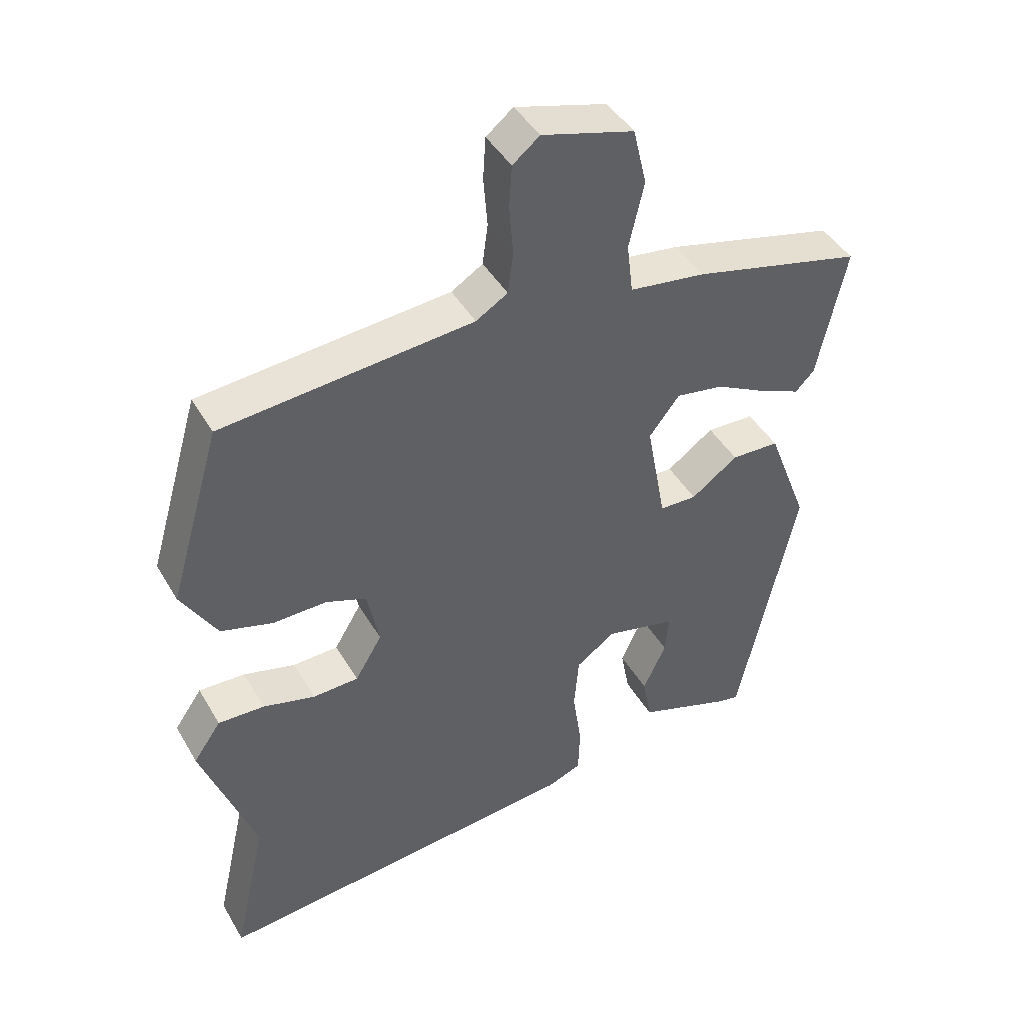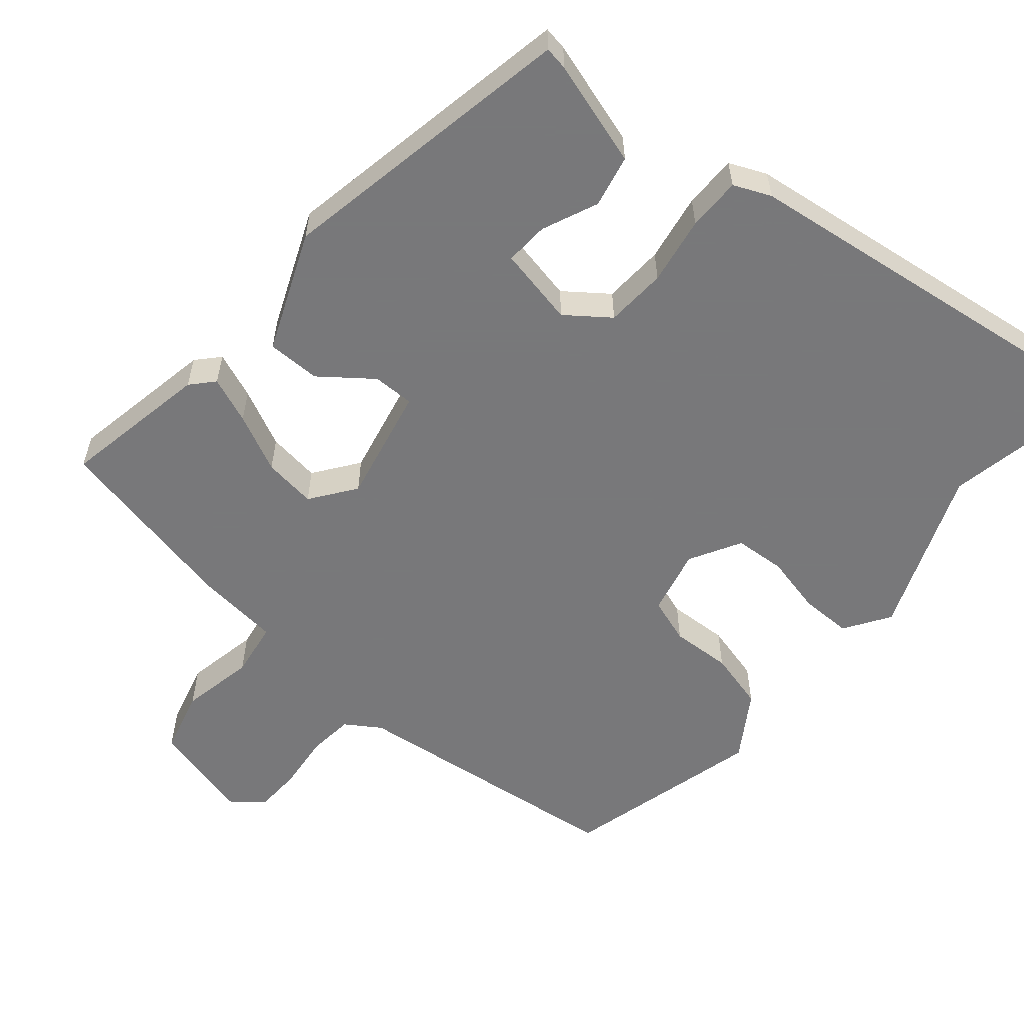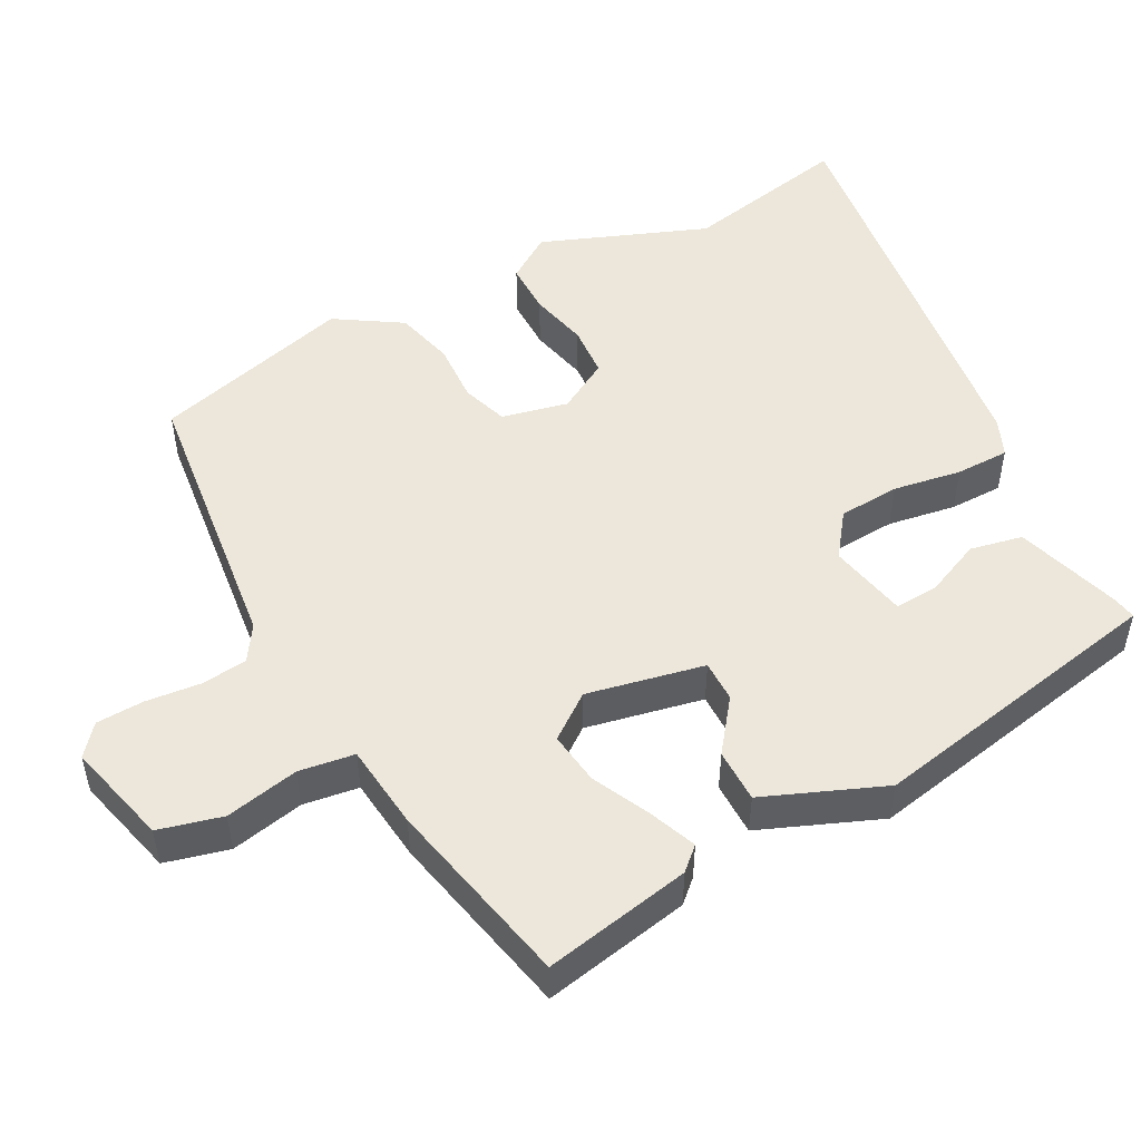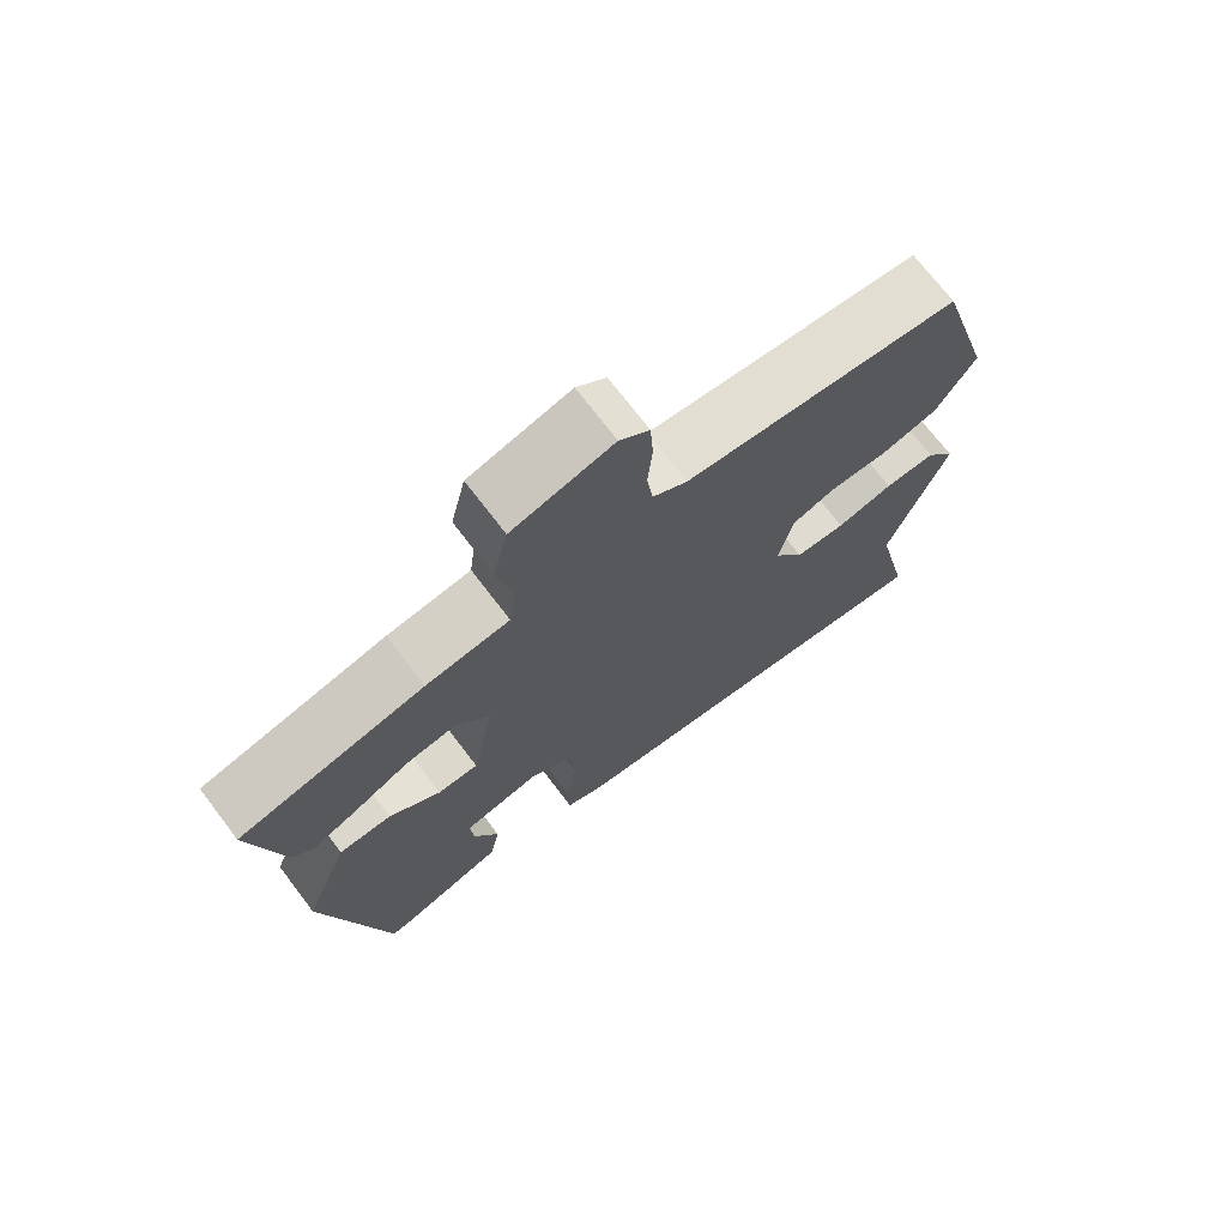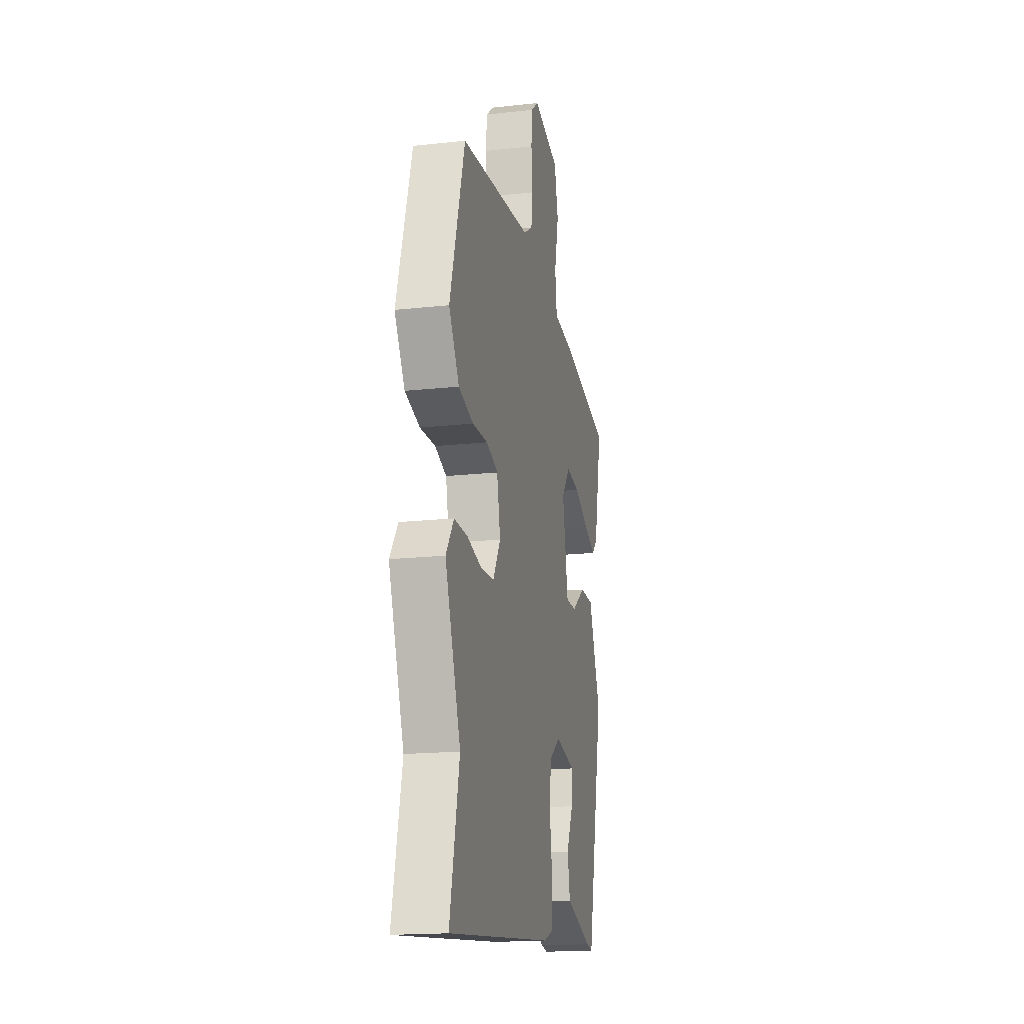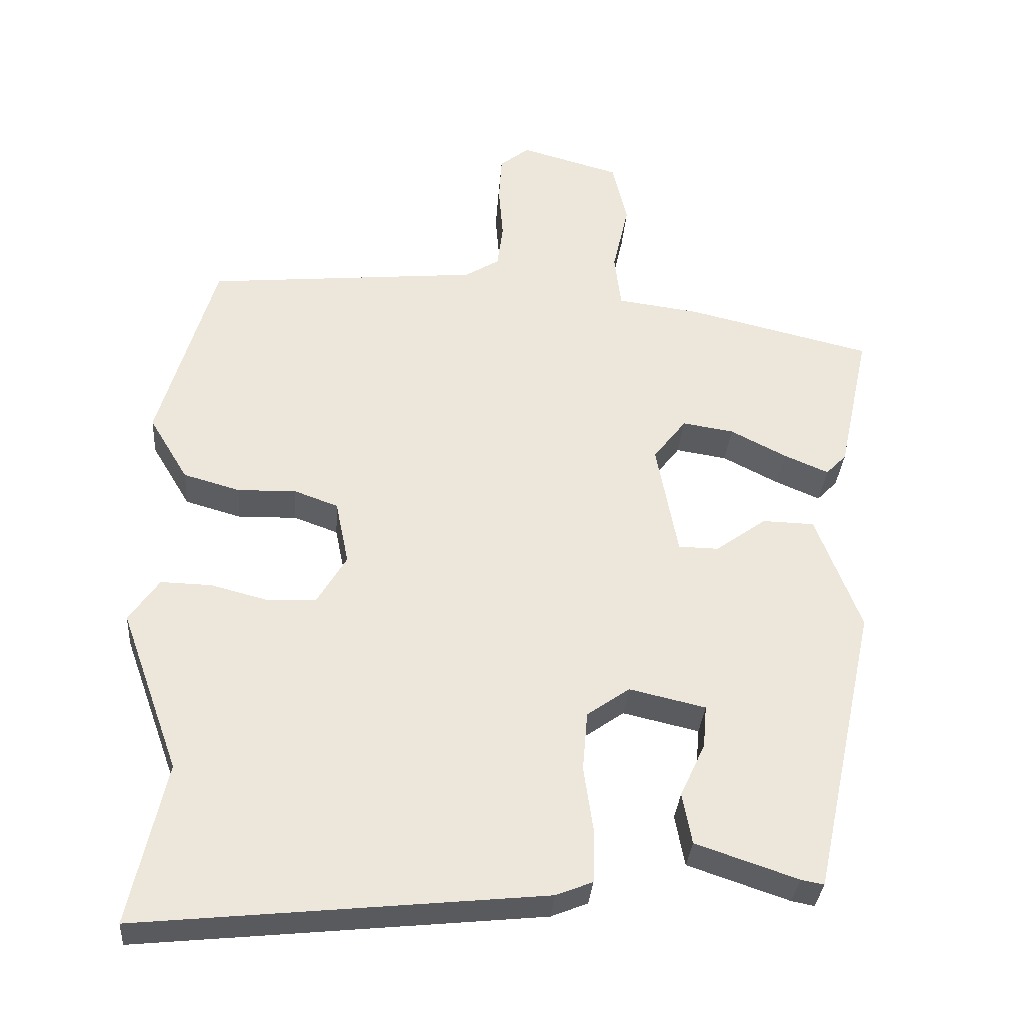
<metadata>
{"format":"obj","ext":"obj","renderer":"f3d","projection":"perspective","resolution":1024,"background":"white","views":[{"elev":43.6,"azim":-28.3,"up":"+Z"},{"elev":-57.6,"azim":141.4,"up":"+Y"},{"elev":50.6,"azim":63.3,"up":"+Y"},{"elev":71.9,"azim":142.7,"up":"+Z"},{"elev":-17.5,"azim":-77.6,"up":"+Z"},{"elev":-32.8,"azim":-4.3,"up":"+Z"}]}
</metadata>
<code>
v -0.509 0.07 -0.542
v -0.46 0.07 -0.321
v -0.54 0.07 -0.1
v -0.499 0.07 -0.041
v -0.43 0.07 -0.043
v -0.353 0.07 -0.063
v -0.285 0.07 -0.06
v -0.245 0.07 0.007
v -0.263 0.07 0.095
v -0.323 0.07 0.117
v -0.403 0.07 0.115
v -0.48 0.07 0.137
v -0.533 0.07 0.225
v -0.456 0.07 0.488
v -0.084 0.07 0.523
v -0.037 0.07 0.552
v -0.029 0.07 0.613
v -0.035 0.07 0.686
v -0.031 0.07 0.749
v 0.009 0.07 0.781
v 0.145 0.07 0.743
v 0.165 0.07 0.658
v 0.143 0.07 0.561
v 0.152 0.07 0.487
v 0.265 0.07 0.472
v 0.516 0.07 0.412
v 0.474 0.07 0.217
v 0.446 0.07 0.188
v 0.385 0.07 0.214
v 0.309 0.07 0.253
v 0.239 0.07 0.264
v 0.194 0.07 0.206
v 0.223 0.07 0.05
v 0.278 0.07 0.049
v 0.347 0.07 0.099
v 0.418 0.07 0.097
v 0.479 0.07 -0.063
v 0.393 0.07 -0.46
v 0.362 0.07 -0.454
v 0.223 0.07 -0.407
v 0.21 0.07 -0.337
v 0.244 0.07 -0.264
v 0.249 0.07 -0.206
v 0.145 0.07 -0.182
v 0.087 0.07 -0.223
v 0.08 0.07 -0.304
v 0.093 0.07 -0.395
v 0.091 0.07 -0.466
v 0.041 0.07 -0.486
v -0.509 0 -0.542
v -0.46 0 -0.321
v -0.54 0 -0.1
v -0.499 0 -0.041
v -0.43 0 -0.043
v -0.353 0 -0.063
v -0.285 0 -0.06
v -0.245 0 0.007
v -0.263 0 0.095
v -0.323 0 0.117
v -0.403 0 0.115
v -0.48 0 0.137
v -0.533 0 0.225
v -0.456 0 0.488
v -0.084 0 0.523
v -0.037 0 0.552
v -0.029 0 0.613
v -0.035 0 0.686
v -0.031 0 0.749
v 0.009 0 0.781
v 0.145 0 0.743
v 0.165 0 0.658
v 0.143 0 0.561
v 0.152 0 0.487
v 0.265 0 0.472
v 0.516 0 0.412
v 0.474 0 0.217
v 0.446 0 0.188
v 0.385 0 0.214
v 0.309 0 0.253
v 0.239 0 0.264
v 0.194 0 0.206
v 0.223 0 0.05
v 0.278 0 0.049
v 0.347 0 0.099
v 0.418 0 0.097
v 0.479 0 -0.063
v 0.393 0 -0.46
v 0.362 0 -0.454
v 0.223 0 -0.407
v 0.21 0 -0.337
v 0.244 0 -0.264
v 0.249 0 -0.206
v 0.145 0 -0.182
v 0.087 0 -0.223
v 0.08 0 -0.304
v 0.093 0 -0.395
v 0.091 0 -0.466
v 0.041 0 -0.486
f 49 1 2
f 48 49 2
f 47 48 2
f 46 47 2
f 4 5 6
f 3 4 6
f 2 3 6
f 46 2 6
f 45 46 6
f 44 45 6 7
f 43 44 7 8
f 40 41 42
f 39 40 42
f 38 39 42
f 37 38 42
f 36 37 42
f 36 42 43
f 35 36 43
f 34 35 43
f 33 34 43 8
f 28 29 30
f 27 28 30
f 26 27 30
f 25 26 30
f 24 25 30
f 24 30 31
f 21 22 23
f 20 21 23
f 19 20 23
f 18 19 23
f 17 18 23
f 16 17 23 24
f 24 31 32
f 16 24 32
f 15 16 32
f 14 15 32
f 13 14 32
f 12 13 32
f 11 12 32
f 10 11 32
f 33 8 9
f 9 10 32 33
f 51 50 98
f 51 98 97
f 51 97 96
f 51 96 95
f 55 54 53
f 55 53 52
f 55 52 51
f 55 51 95
f 55 95 94
f 56 55 94 93
f 57 56 93 92
f 91 90 89
f 91 89 88
f 91 88 87
f 91 87 86
f 91 86 85
f 92 91 85
f 92 85 84
f 92 84 83
f 57 92 83 82
f 79 78 77
f 79 77 76
f 79 76 75
f 79 75 74
f 79 74 73
f 80 79 73
f 72 71 70
f 72 70 69
f 72 69 68
f 72 68 67
f 72 67 66
f 73 72 66 65
f 81 80 73
f 81 73 65
f 81 65 64
f 81 64 63
f 81 63 62
f 81 62 61
f 81 61 60
f 81 60 59
f 58 57 82
f 82 81 59 58
f 1 50 51 2
f 2 51 52 3
f 3 52 53 4
f 4 53 54 5
f 5 54 55 6
f 6 55 56 7
f 7 56 57 8
f 8 57 58 9
f 9 58 59 10
f 10 59 60 11
f 11 60 61 12
f 12 61 62 13
f 13 62 63 14
f 14 63 64 15
f 15 64 65 16
f 16 65 66 17
f 17 66 67 18
f 18 67 68 19
f 19 68 69 20
f 20 69 70 21
f 21 70 71 22
f 22 71 72 23
f 23 72 73 24
f 24 73 74 25
f 25 74 75 26
f 26 75 76 27
f 27 76 77 28
f 28 77 78 29
f 29 78 79 30
f 30 79 80 31
f 31 80 81 32
f 32 81 82 33
f 33 82 83 34
f 34 83 84 35
f 35 84 85 36
f 36 85 86 37
f 37 86 87 38
f 38 87 88 39
f 39 88 89 40
f 40 89 90 41
f 41 90 91 42
f 42 91 92 43
f 43 92 93 44
f 44 93 94 45
f 45 94 95 46
f 46 95 96 47
f 47 96 97 48
f 48 97 98 49
f 49 98 50 1

</code>
